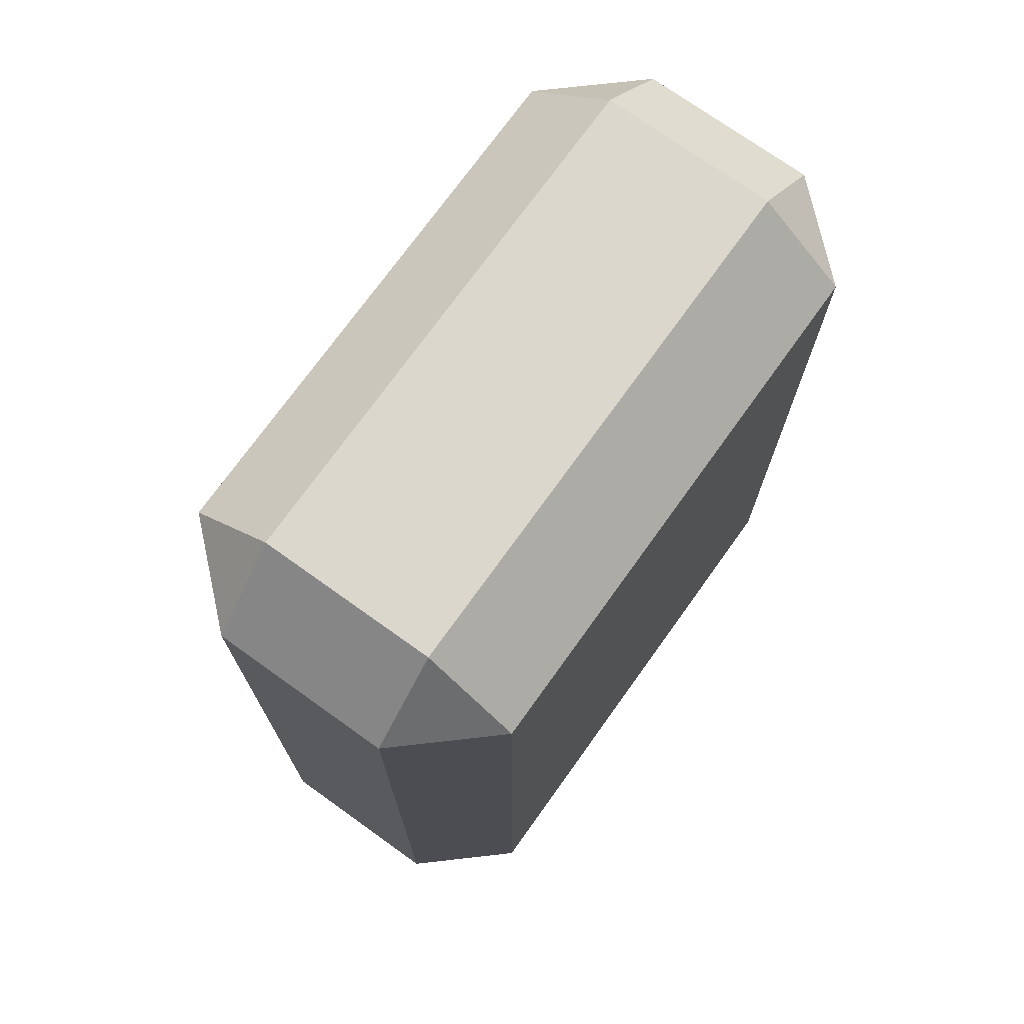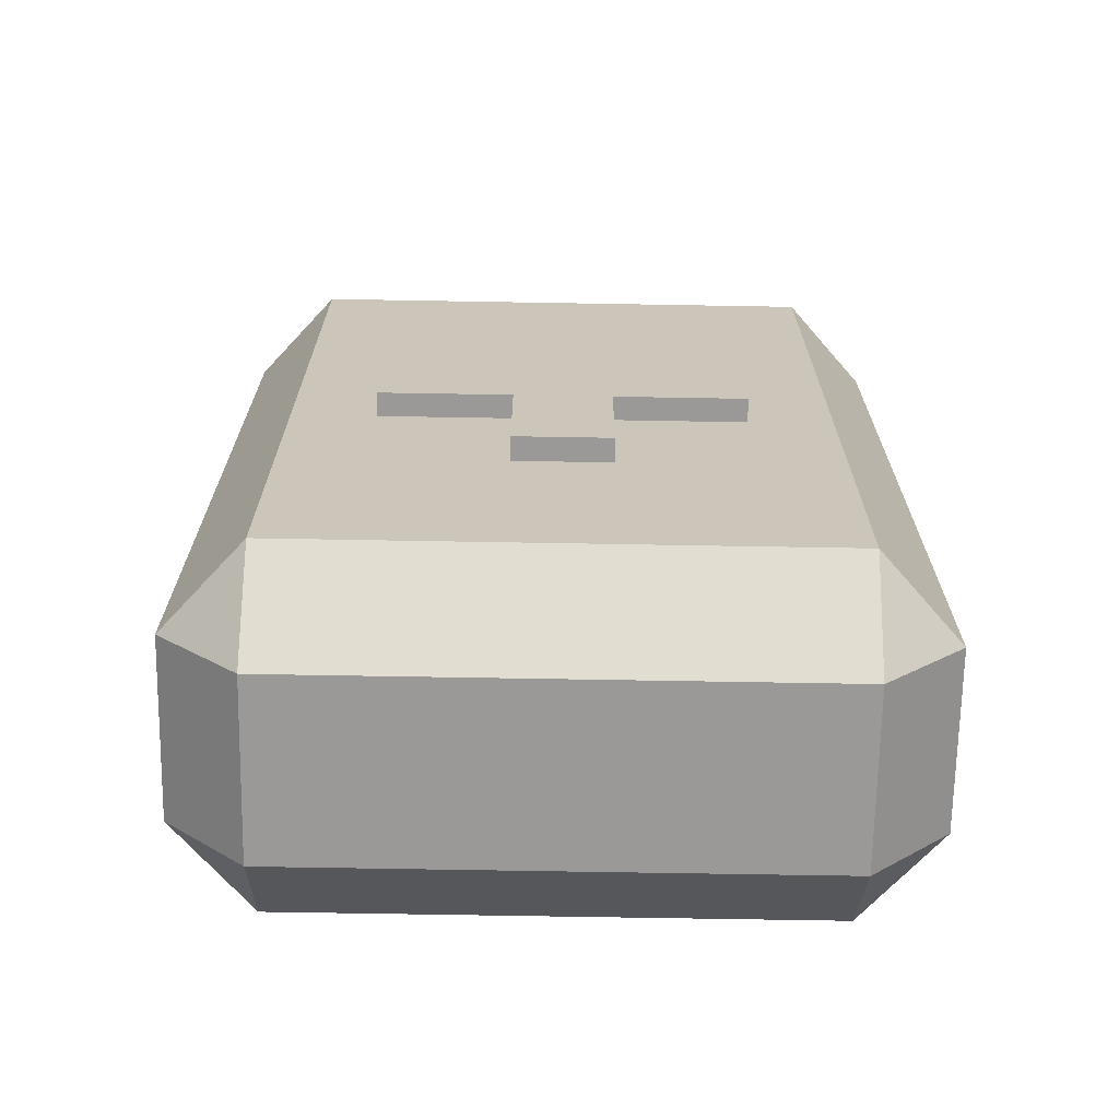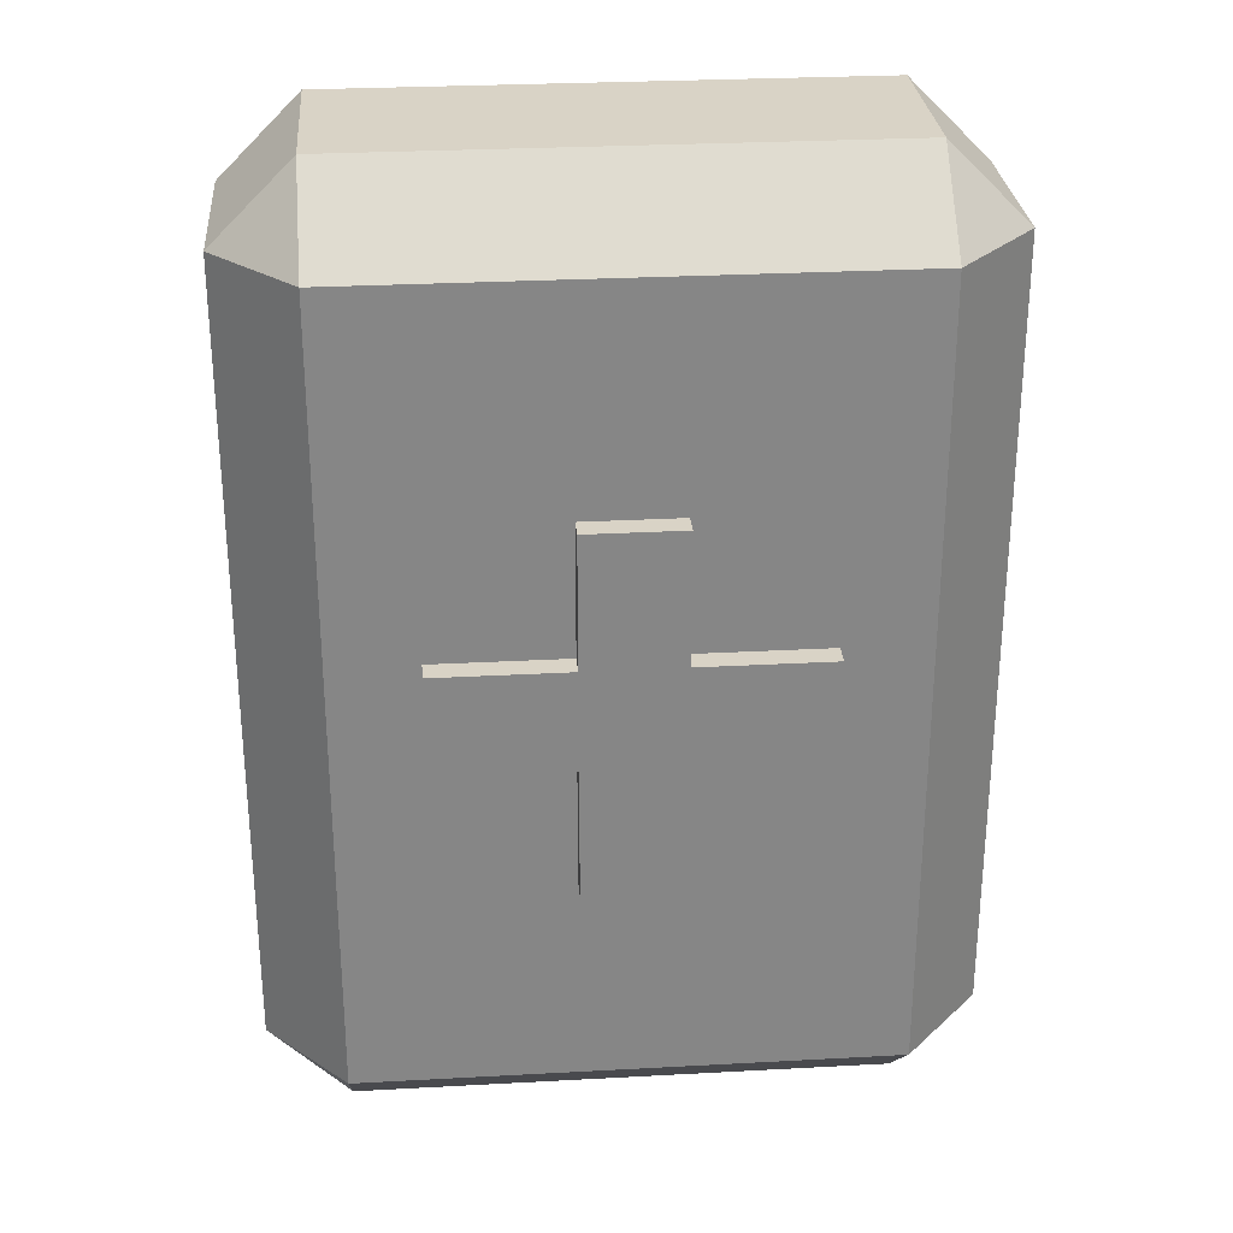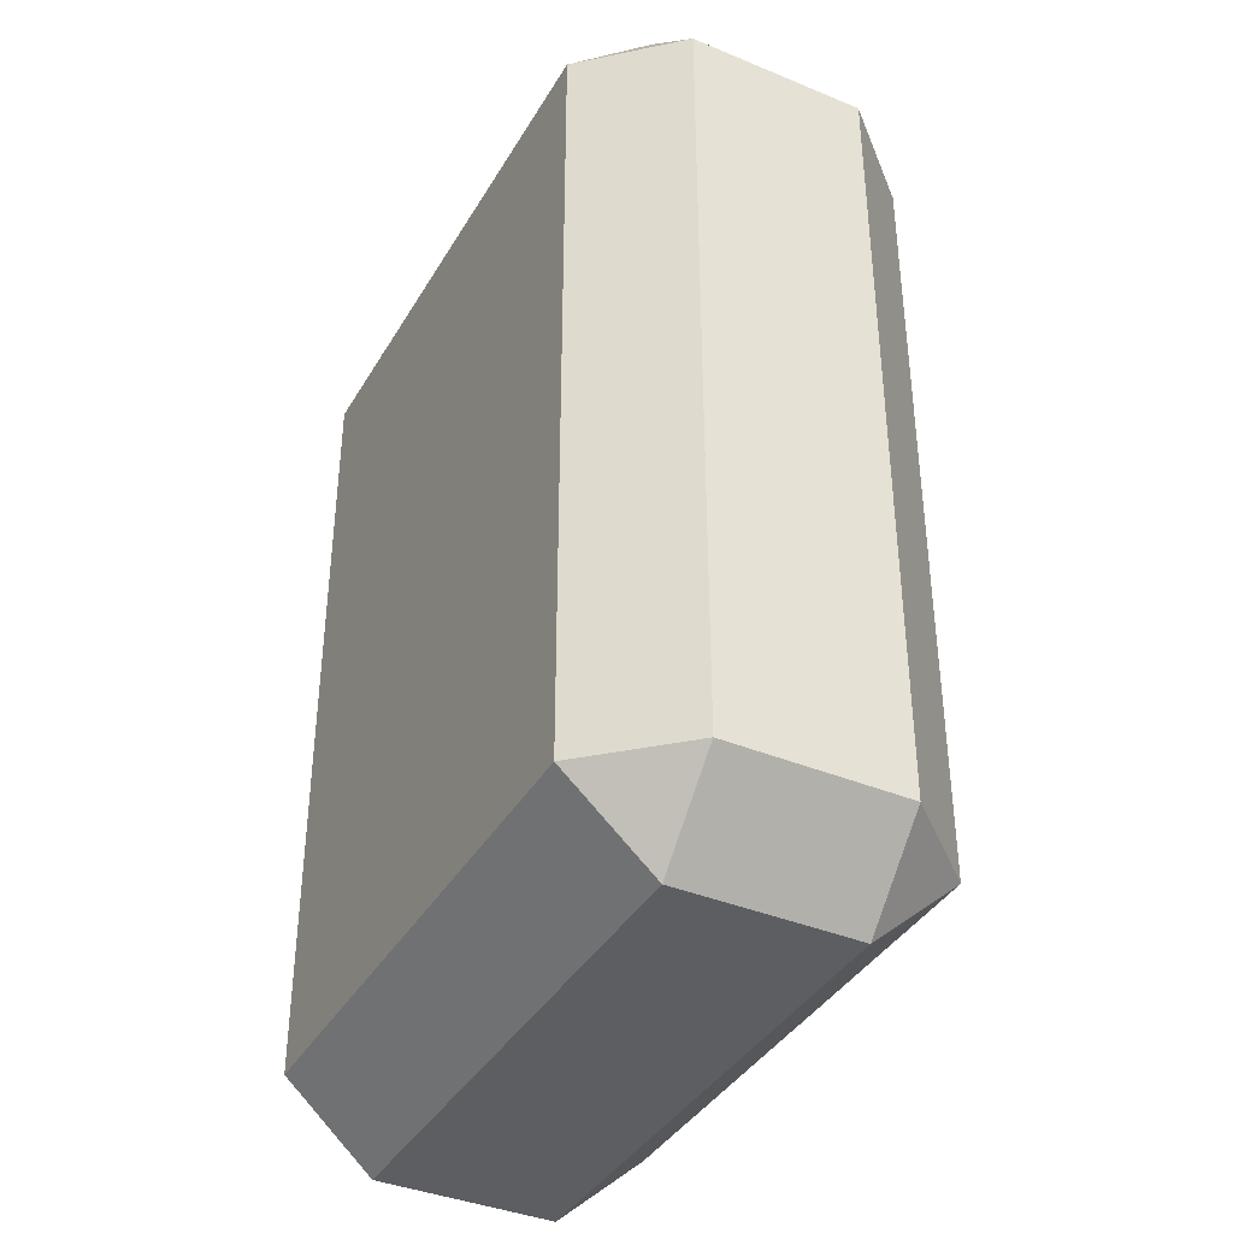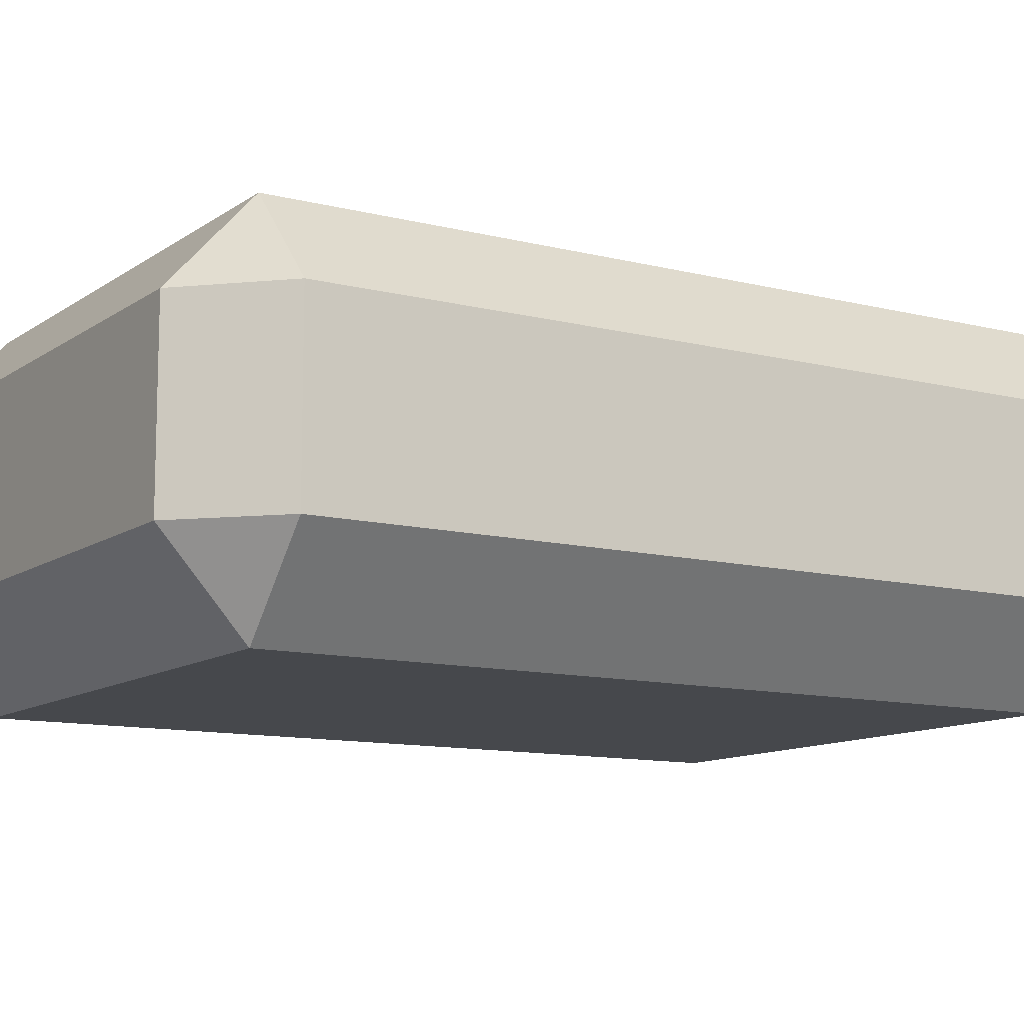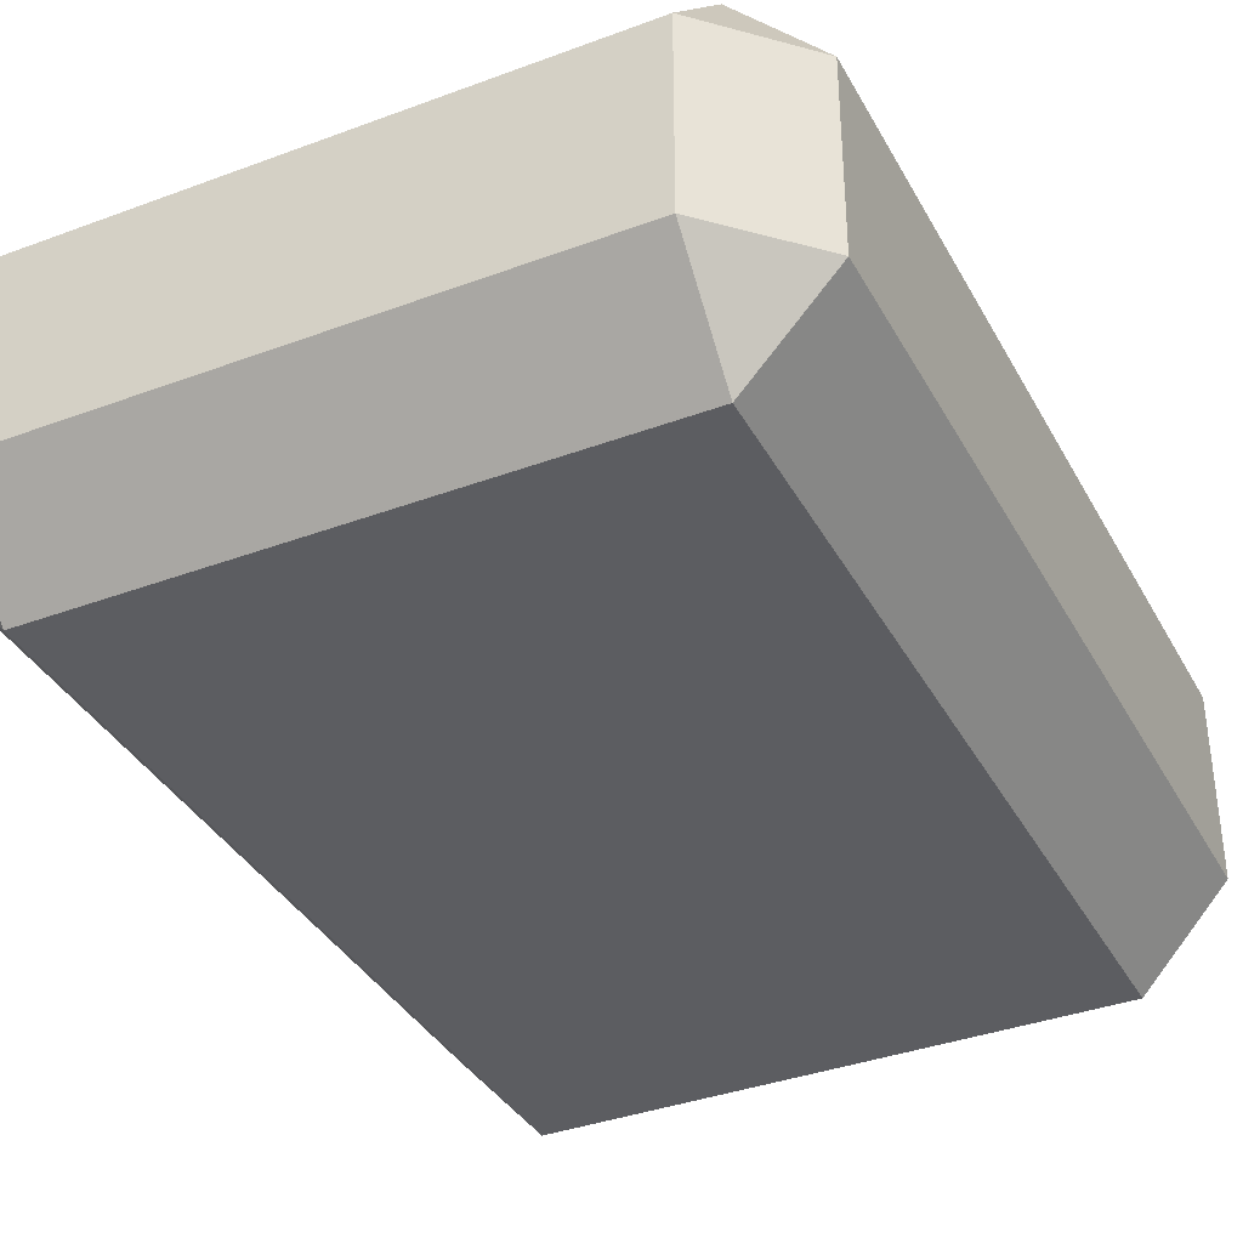
<metadata>
{"format":"obj","ext":"obj","renderer":"f3d","projection":"perspective","resolution":1024,"background":"white","views":[{"elev":73.3,"azim":125.6,"up":"+Y"},{"elev":-69.1,"azim":-1.0,"up":"+Y"},{"elev":28.3,"azim":-4.7,"up":"+Y"},{"elev":-38.8,"azim":-117.5,"up":"+Y"},{"elev":-11.2,"azim":-121.9,"up":"+Z"},{"elev":-37.0,"azim":-154.3,"up":"+Z"}]}
</metadata>
<code>
g default
v -0.07541 0.4662 0.213
v 0.07541 0.4662 0.213
v -0.07541 0.4662 0.2961
v 0.07541 0.4662 0.2961
v -0.07541 1.031 0.2961
v 0.07541 1.031 0.2961
v -0.07541 1.031 0.213
v 0.07541 1.031 0.213
v -0.4142 0.1303 -0.2961
v -0.4142 0.005175 -0.1574
v -0.5393 0.1303 -0.1574
v 0.5393 0.1303 -0.1574
v 0.4142 0.005175 -0.1574
v 0.4142 0.1303 -0.2961
v -0.5393 0.1303 0.1201
v -0.4142 0.005175 0.1201
v -0.4142 0.1303 0.2588
v 0.4142 0.1303 0.2588
v 0.4142 0.005175 0.1201
v 0.5393 0.1303 0.1201
v -0.5393 1.366 0.1201
v -0.4142 1.366 0.2588
v -0.4142 1.492 0.1201
v 0.4142 1.492 0.1201
v 0.4142 1.366 0.2588
v 0.5393 1.366 0.1201
v -0.5393 1.366 -0.1574
v -0.4142 1.492 -0.1574
v -0.4142 1.366 -0.2961
v 0.4142 1.366 -0.2961
v 0.4142 1.492 -0.1574
v 0.5393 1.366 -0.1574
v 0.2822 0.6702 0.213
v 0.2822 0.8265 0.213
v 0.2822 0.6702 0.2961
v 0.2822 0.8265 0.2961
v -0.2822 0.6702 0.2961
v -0.2822 0.8265 0.2961
v -0.2822 0.6702 0.213
v -0.2822 0.8265 0.213
g polySurface1
f 1 2 4 3
f 3 4 6 5
f 5 6 8 7
f 7 8 2 1
f 2 8 6 4
f 7 1 3 5
f 9 11 27 29
f 10 9 14 13
f 11 10 16 15
f 12 14 30 32
f 13 12 20 19
f 15 17 22 21
f 17 16 19 18
f 18 20 26 25
f 21 23 28 27
f 23 22 25 24
f 24 26 32 31
f 29 28 31 30
f 10 13 19 16
f 17 18 25 22
f 23 24 31 28
f 29 30 14 9
f 12 32 26 20
f 27 11 15 21
f 9 10 11
f 12 13 14
f 15 16 17
f 18 19 20
f 21 22 23
f 24 25 26
f 27 28 29
f 30 31 32
f 33 34 36 35
f 35 36 38 37
f 37 38 40 39
f 39 40 34 33
f 34 40 38 36
f 39 33 35 37

</code>
